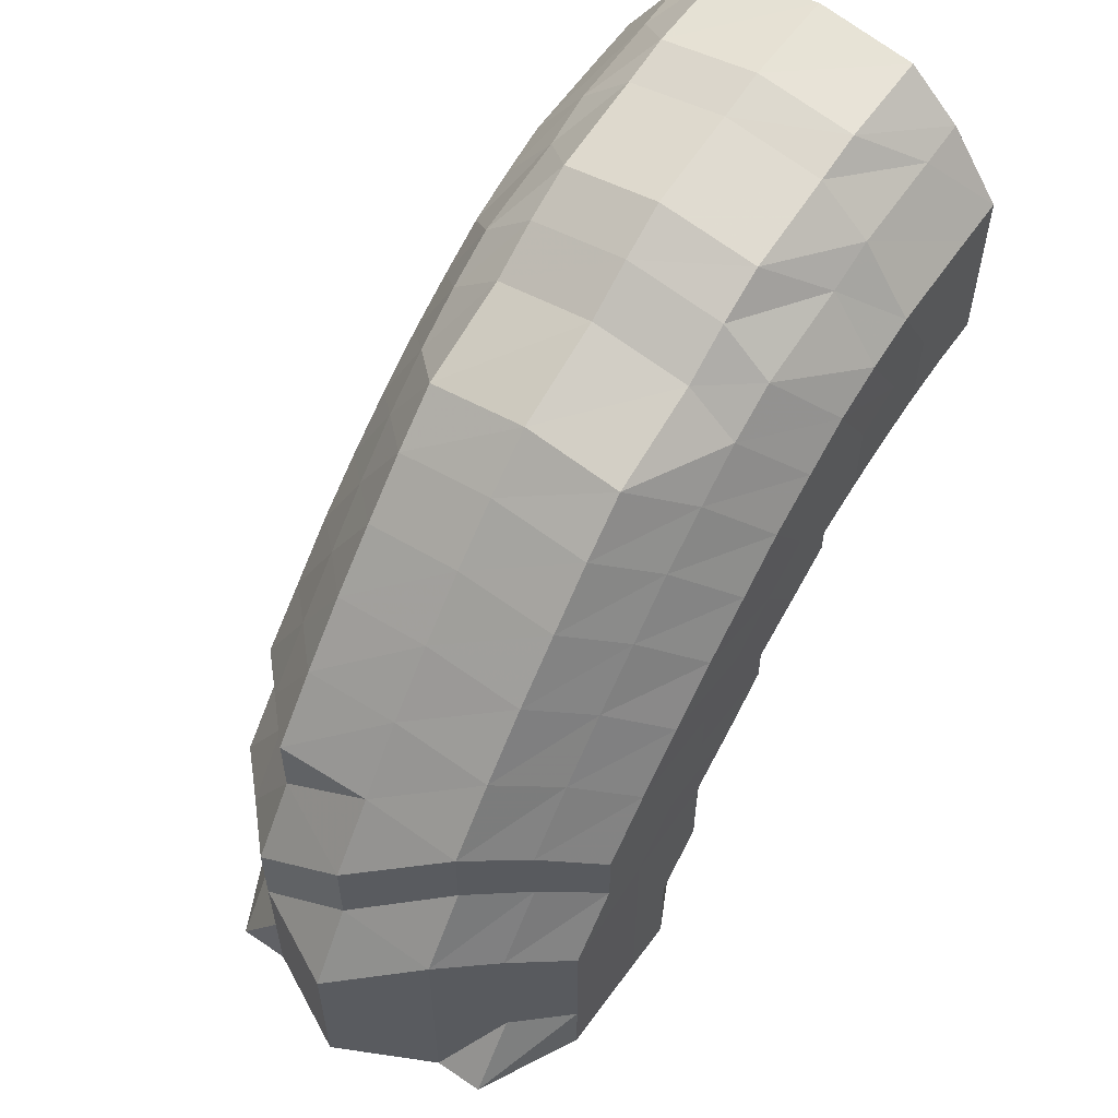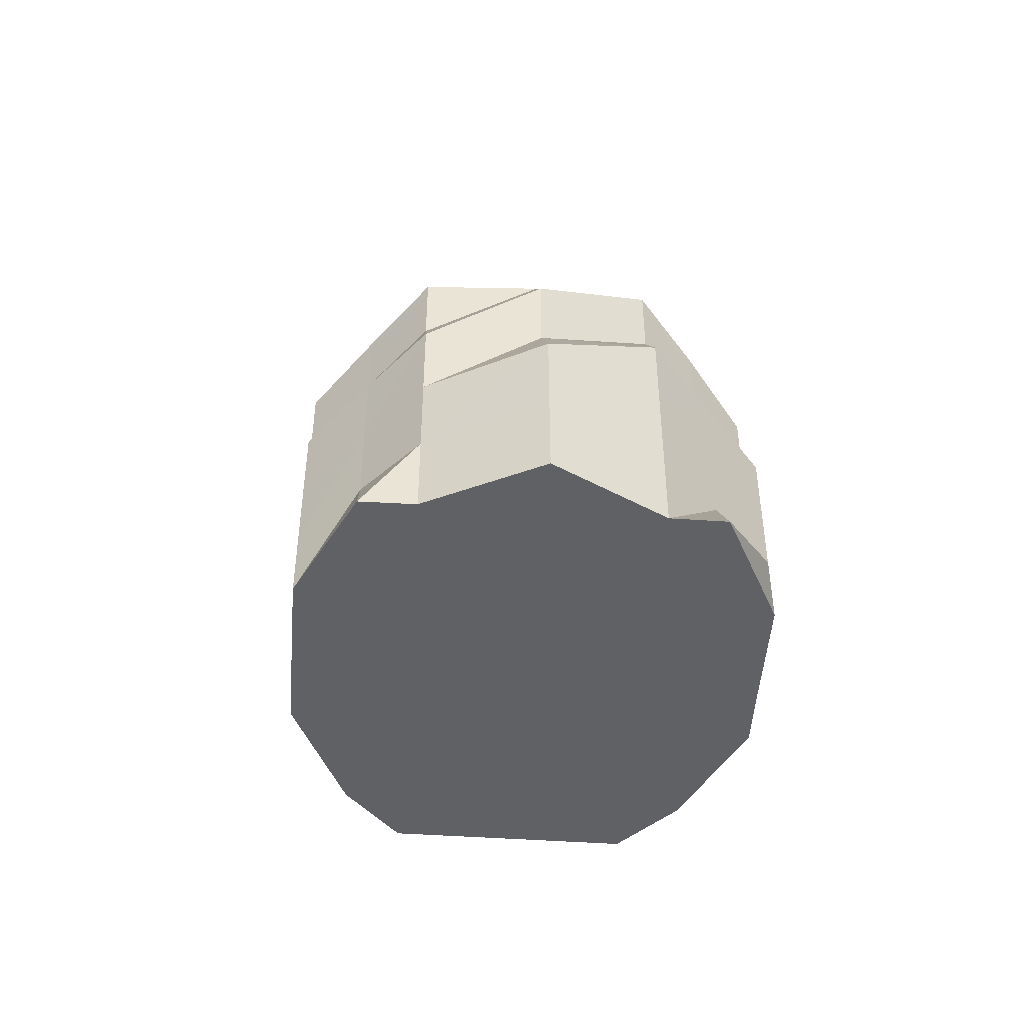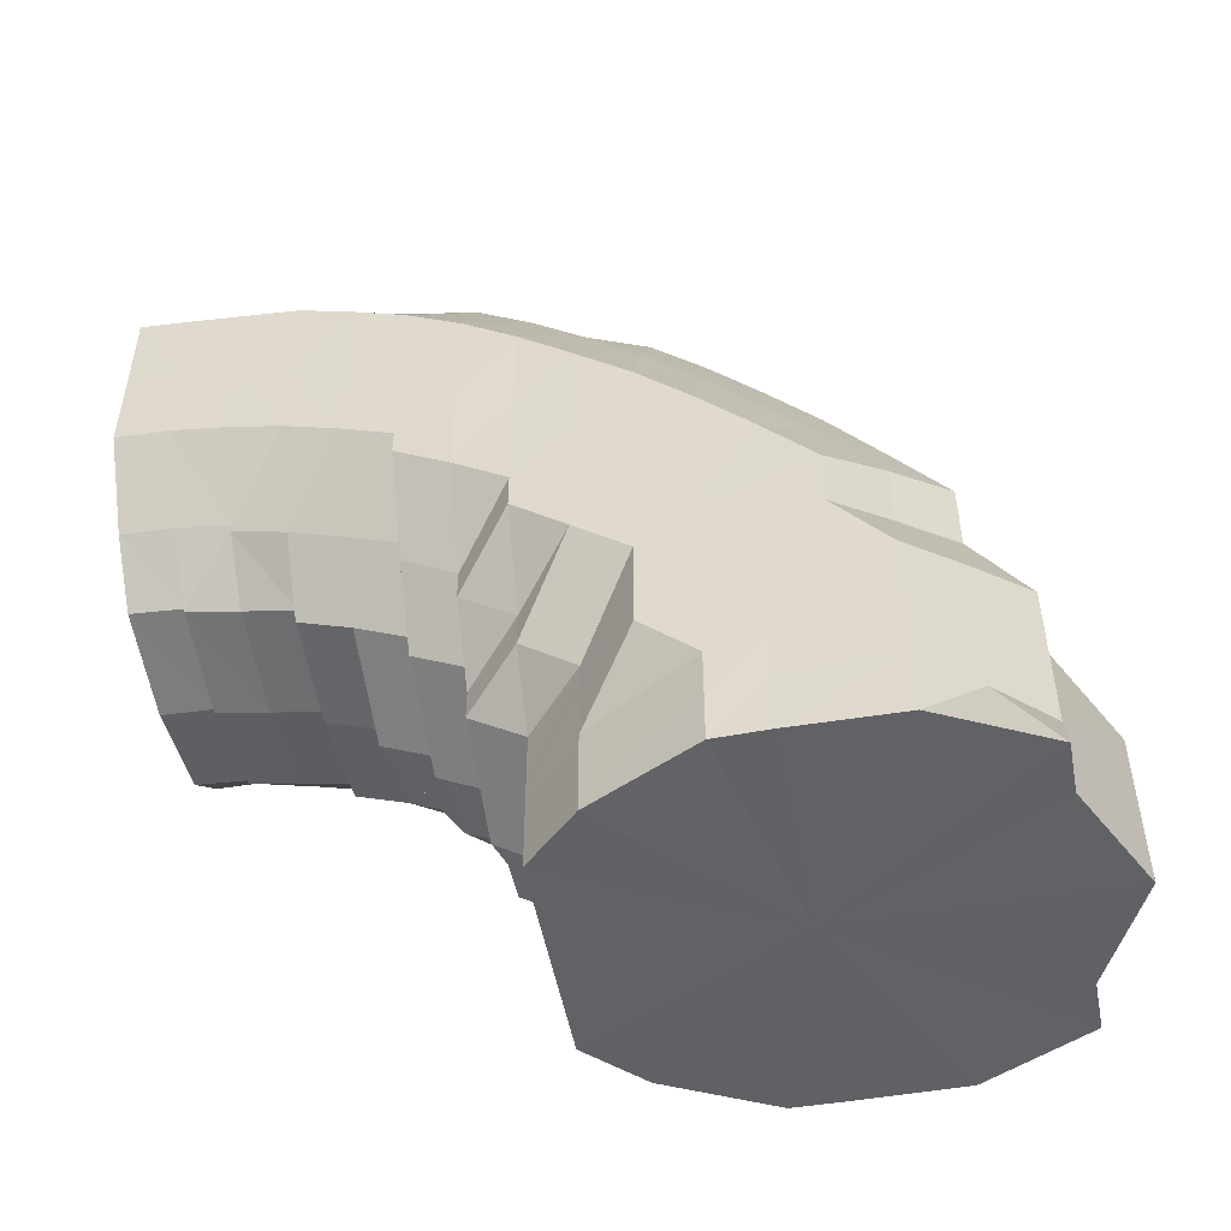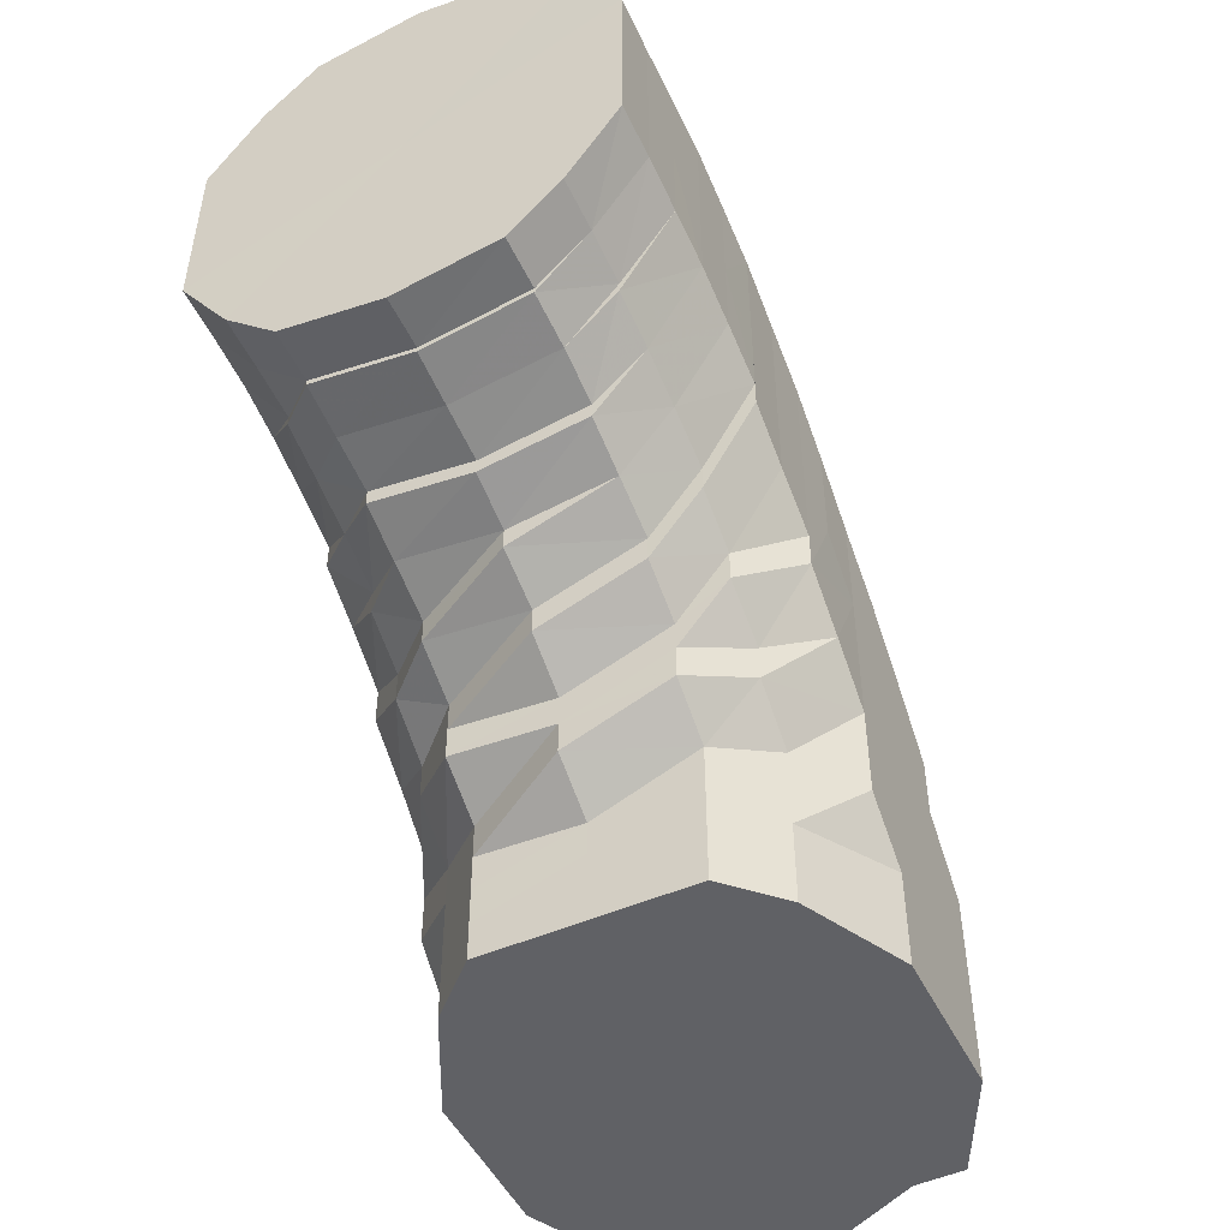
<metadata>
{"format":"obj","ext":"obj","renderer":"f3d","projection":"perspective","resolution":1024,"background":"white","views":[{"elev":56.3,"azim":-144.8,"up":"+Z"},{"elev":-48.7,"azim":175.8,"up":"+Z"},{"elev":-50.5,"azim":100.6,"up":"+Z"},{"elev":-49.1,"azim":25.7,"up":"+Z"}]}
</metadata>
<code>
o 31701
v 2173 1876 11.92
v 2173 1876 11.94
v 2173 1876 11.92
v 2173 1876 11.94
v 2173 1876 11.92
v 2173 1876 11.92
v 2173 1876 11.93
v 2173 1876 11.92
v 2173 1876 11.92
v 2173 1876 11.95
v 2173 1876 11.95
v 2173 1876 11.95
v 2173 1876 11.95
v 2173 1876 11.97
v 2173 1876 11.94
v 2173 1876 11.92
v 2173 1876 11.92
v 2173 1876 11.97
v 2173 1876 11.95
v 2173 1876 11.96
v 2173 1876 11.93
v 2173 1876 11.92
v 2173 1876 11.92
v 2173 1876 11.95
v 2173 1876 11.96
v 2173 1876 11.93
v 2173 1876 11.92
v 2173 1876 11.92
v 2173 1876 11.94
v 2173 1876 11.95
v 2173 1876 11.93
v 2173 1876 11.92
v 2173 1876 11.92
v 2173 1876 11.94
v 2173 1876 11.95
v 2173 1876 11.93
v 2173 1876 11.92
v 2173 1876 11.92
v 2173 1876 11.94
v 2173 1876 11.94
v 2173 1876 11.93
v 2173 1876 11.92
v 2173 1876 11.92
v 2173 1876 11.93
v 2173 1876 11.94
v 2173 1876 11.93
v 2173 1876 11.92
v 2173 1876 11.92
v 2173 1876 11.93
v 2173 1876 11.94
v 2173 1876 11.93
v 2173 1876 11.92
v 2173 1876 11.92
v 2173 1876 11.93
v 2173 1876 11.94
v 2173 1876 11.93
v 2173 1876 11.92
v 2173 1876 11.92
v 2173 1876 11.94
v 2173 1876 11.94
v 2173 1876 11.93
v 2173 1876 11.92
v 2173 1876 11.92
v 2173 1876 11.94
v 2173 1876 11.95
v 2173 1876 11.93
v 2173 1876 11.92
v 2173 1876 11.92
v 2173 1876 11.94
v 2173 1876 11.95
v 2173 1876 11.93
v 2173 1876 11.92
v 2173 1876 11.92
v 2173 1876 11.93
v 2173 1876 11.92
v 2173 1876 11.92
v 2173 1876 11.95
v 2173 1876 11.96
v 2173 1876 11.96
v 2173 1876 11.97
v 2173 1876 11.98
v 2173 1876 11.98
v 2173 1876 11.98
v 2173 1876 11.97
v 2173 1876 11.99
v 2173 1876 11.98
v 2173 1876 11.99
v 2173 1876 11.99
v 2173 1876 11.98
v 2173 1876 11.99
v 2173 1876 11.97
v 2173 1876 11.98
v 2173 1876 11.96
v 2173 1876 11.97
v 2173 1876 11.96
v 2173 1876 11.97
v 2173 1876 11.95
v 2173 1876 11.96
v 2173 1876 11.95
v 2173 1876 11.95
v 2173 1876 11.95
v 2173 1876 11.95
v 2173 1876 11.95
v 2173 1876 11.95
v 2173 1876 11.95
v 2173 1876 11.96
v 2173 1876 11.96
v 2173 1876 11.97
v 2173 1876 11.96
v 2173 1876 11.97
v 2173 1876 11.98
v 2173 1876 11.99
v 2173 1876 12
v 2173 1876 12.01
v 2173 1876 11.99
v 2173 1876 11.98
v 2173 1876 12.01
v 2173 1876 12.01
v 2173 1876 12.02
v 2173 1876 12.02
v 2173 1876 12.01
v 2173 1876 12.02
v 2173 1876 12
v 2173 1876 12.01
v 2173 1876 11.99
v 2173 1876 12
v 2173 1876 11.98
v 2173 1876 11.99
v 2173 1876 11.97
v 2173 1876 11.98
v 2173 1876 11.97
v 2173 1876 11.97
v 2173 1876 11.96
v 2173 1876 11.97
v 2173 1876 11.96
v 2173 1876 11.96
v 2173 1876 11.96
v 2173 1876 11.97
v 2173 1876 11.97
v 2173 1876 11.97
v 2173 1876 11.97
v 2173 1876 11.98
v 2173 1876 11.99
v 2173 1876 12
v 2173 1876 12.01
v 2173 1876 12.02
v 2173 1876 12
v 2173 1876 11.99
v 2173 1876 12.02
v 2173 1876 12.03
v 2173 1876 12.03
v 2173 1876 12.04
v 2173 1876 12.03
v 2173 1876 12.04
v 2173 1876 12.03
v 2173 1876 12.04
v 2173 1876 12.02
v 2173 1876 12.03
v 2173 1876 12.01
v 2173 1876 12.02
v 2173 1876 12
v 2173 1876 12.01
v 2173 1876 11.99
v 2173 1876 12
v 2173 1876 11.98
v 2173 1876 11.98
v 2173 1876 11.97
v 2173 1876 11.98
v 2173 1876 11.97
v 2173 1876 11.97
v 2173 1876 11.97
v 2173 1876 11.98
v 2173 1876 11.98
v 2173 1876 11.98
v 2173 1876 12
v 2173 1876 12.01
v 2173 1876 12.01
v 2173 1876 12.03
v 2173 1876 12
v 2173 1876 11.99
v 2173 1876 12.02
v 2173 1876 12.01
v 2173 1876 12.04
v 2173 1876 11.98
v 2173 1876 11.99
v 2173 1876 12.03
v 2173 1876 11.98
v 2173 1876 11.98
v 2173 1876 12.01
v 2173 1876 12
v 2173 1876 11.98
v 2173 1876 11.98
v 2173 1876 11.99
v 2173 1876 12
v 2173 1876 12.01
v 2173 1876 12
v 2173 1876 11.99
v 2173 1876 12.02
v 2173 1876 12
v 2173 1876 12.03
v 2173 1876 12.03
v 2173 1876 12.02
v 2173 1876 12.05
v 2173 1876 12.03
v 2173 1876 12.05
v 2173 1876 12.05
v 2173 1876 12.05
v 2173 1876 12.02
v 2173 1876 12.03
v 2173 1876 12.02
v 2173 1876 12
v 2173 1876 11.99
v 2173 1876 11.99
v 2173 1876 12.02
v 2173 1876 12
v 2173 1876 12
v 2173 1876 12
v 2173 1876 11.99
v 2173 1876 12.03
v 2173 1876 12.02
v 2173 1876 12
v 2173 1876 12.05
v 2173 1876 12.03
v 2173 1876 12.07
v 2173 1876 11.99
v 2173 1876 11.99
v 2173 1876 11.99
v 2173 1876 11.99
v 2173 1876 12
v 2173 1876 11.99
v 2173 1876 11.99
v 2173 1876 11.99
v 2173 1876 11.99
v 2173 1876 11.99
v 2173 1876 11.99
v 2173 1876 11.99
v 2173 1876 11.99
v 2173 1876 11.99
v 2173 1876 11.99
v 2173 1876 12
v 2173 1876 12
v 2173 1876 11.99
v 2173 1876 12.02
v 2173 1876 12.02
v 2173 1876 12
v 2173 1876 12.03
v 2173 1876 12
v 2173 1876 12.03
v 2173 1876 12.02
v 2173 1876 12.02
v 2173 1876 12
v 2173 1876 12.03
v 2173 1876 12.01
v 2173 1876 12.03
v 2173 1876 12.05
v 2173 1876 12.01
v 2173 1876 12.05
v 2173 1876 12.03
v 2173 1876 12.04
v 2173 1876 12
v 2173 1876 12.02
v 2173 1876 12.04
v 2173 1876 12.01
v 2173 1876 12.03
v 2173 1876 11.99
v 2173 1876 12.01
v 2173 1876 11.99
v 2173 1876 12
v 2173 1876 12.04
v 2173 1876 11.99
v 2173 1876 11.98
v 2173 1876 11.98
v 2173 1876 11.99
v 2173 1876 11.99
v 2173 1876 11.99
v 2173 1876 11.99
v 2173 1876 12.05
v 2173 1876 12.05
v 2173 1876 12.05
v 2173 1876 12.04
v 2173 1876 12.05
v 2173 1876 12.06
v 2173 1876 12.05
v 2173 1876 12.06
v 2173 1876 12.06
v 2173 1876 12.06
v 2173 1876 12.06
v 2173 1876 12.07
v 2173 1876 12.07
v 2173 1876 12.06
v 2173 1876 12.05
v 2173 1876 12.03
v 2173 1876 12.06
v 2173 1876 12.05
v 2173 1876 12.07
v 2173 1876 12.05
v 2173 1876 12.07
v 2173 1876 12.08
v 2173 1876 12.07
v 2173 1876 12.07
v 2173 1876 12.08
v 2173 1876 12.08
v 2173 1876 12.08
v 2173 1876 12.06
v 2173 1876 12.07
v 2173 1876 12.08
v 2173 1876 12.08
v 2173 1876 12.08
v 2173 1876 12.08
v 2173 1876 12.07
v 2173 1876 12.07
v 2173 1876 12.06
v 2173 1876 12.06
v 2173 1876 12.07
v 2173 1876 12.07
v 2173 1876 12.06
v 2173 1876 12.05
v 2173 1876 12.04
v 2173 1876 12.05
v 2173 1876 12.02
v 2173 1876 12
v 2173 1876 12
v 2173 1876 12
v 2173 1876 11.99
v 2173 1876 12
v 2173 1876 12
v 2173 1876 11.99
v 2173 1876 11.99
v 2173 1876 11.99
v 2173 1876 11.99
v 2173 1876 11.99
v 2173 1876 11.92
v 2173 1876 11.92
v 2173 1876 11.92
v 2173 1876 11.92
v 2173 1876 11.92
v 2173 1876 11.92
v 2173 1876 11.92
v 2173 1876 11.92
v 2173 1876 11.92
v 2173 1876 11.92
v 2173 1876 11.92
v 2173 1876 11.92
v 2173 1876 11.92
v 2173 1876 11.92
v 2173 1876 11.92
v 2173 1876 11.92
v 2173 1876 11.92
f 1 2 3
f 3 4 5
f 2 4 6
f 5 7 8
f 4 7 9
f 2 10 4
f 4 11 7
f 10 11 4
f 11 12 7
f 13 10 2
f 10 14 11
f 15 13 2
f 15 2 16
f 17 15 1
f 13 18 10
f 18 14 10
f 19 13 15
f 20 18 13
f 19 20 13
f 21 19 15
f 21 15 22
f 23 21 17
f 24 19 21
f 25 20 19
f 24 25 19
f 26 24 21
f 26 21 27
f 28 26 23
f 29 24 26
f 30 25 24
f 29 30 24
f 31 29 26
f 31 26 32
f 33 31 28
f 34 29 31
f 35 30 29
f 34 35 29
f 36 34 31
f 36 31 37
f 38 36 33
f 39 34 36
f 40 35 34
f 39 40 34
f 41 39 36
f 41 36 42
f 43 41 38
f 44 39 41
f 45 40 39
f 44 45 39
f 46 44 41
f 46 41 47
f 48 46 43
f 49 44 46
f 50 45 44
f 49 50 44
f 51 49 46
f 51 46 52
f 53 51 48
f 54 49 51
f 55 50 49
f 54 55 49
f 56 54 51
f 56 51 57
f 58 56 53
f 59 54 56
f 60 55 54
f 59 60 54
f 61 59 56
f 61 56 62
f 63 61 58
f 64 59 61
f 65 60 59
f 64 65 59
f 66 64 61
f 66 61 67
f 68 66 63
f 69 64 66
f 70 65 64
f 69 70 64
f 71 69 66
f 71 66 72
f 73 71 68
f 8 74 73
f 74 71 75
f 7 74 76
f 7 12 74
f 74 77 71
f 12 77 74
f 77 69 71
f 77 78 69
f 78 70 69
f 12 79 77
f 79 78 77
f 80 79 12
f 11 80 12
f 14 80 11
f 80 81 79
f 14 82 80
f 82 81 80
f 79 83 78
f 81 83 79
f 83 84 78
f 78 84 70
f 81 85 83
f 86 82 14
f 18 86 14
f 82 87 81
f 87 85 81
f 86 88 82
f 88 87 82
f 89 86 18
f 20 89 18
f 90 88 86
f 89 90 86
f 91 89 20
f 25 91 20
f 92 90 89
f 91 92 89
f 93 91 25
f 30 93 25
f 94 92 91
f 93 94 91
f 95 93 30
f 35 95 30
f 96 94 93
f 95 96 93
f 97 95 35
f 40 97 35
f 98 96 95
f 97 98 95
f 99 97 40
f 45 99 40
f 100 98 97
f 99 100 97
f 101 99 45
f 50 101 45
f 102 100 99
f 101 102 99
f 103 101 50
f 55 103 50
f 104 102 101
f 103 104 101
f 105 103 55
f 60 105 55
f 106 104 103
f 105 106 103
f 107 105 60
f 65 107 60
f 108 106 105
f 107 108 105
f 109 107 65
f 70 109 65
f 84 109 70
f 109 110 107
f 110 108 107
f 84 111 109
f 111 110 109
f 112 111 84
f 83 112 84
f 85 112 83
f 112 113 111
f 85 114 112
f 114 113 112
f 111 115 110
f 113 115 111
f 115 116 110
f 110 116 108
f 113 117 115
f 118 114 85
f 87 118 85
f 114 119 113
f 119 117 113
f 118 120 114
f 120 119 114
f 121 118 87
f 88 121 87
f 122 120 118
f 121 122 118
f 123 121 88
f 90 123 88
f 124 122 121
f 123 124 121
f 125 123 90
f 92 125 90
f 126 124 123
f 125 126 123
f 127 125 92
f 94 127 92
f 128 126 125
f 127 128 125
f 129 127 94
f 96 129 94
f 130 128 127
f 129 130 127
f 131 129 96
f 98 131 96
f 132 130 129
f 131 132 129
f 133 131 98
f 100 133 98
f 134 132 131
f 133 134 131
f 135 133 100
f 102 135 100
f 136 134 133
f 135 136 133
f 137 135 102
f 104 137 102
f 138 136 135
f 137 138 135
f 139 137 104
f 106 139 104
f 140 138 137
f 139 140 137
f 141 139 106
f 108 141 106
f 116 141 108
f 141 142 139
f 142 140 139
f 116 143 141
f 143 142 141
f 144 143 116
f 115 144 116
f 117 144 115
f 144 145 143
f 117 146 144
f 146 145 144
f 143 147 142
f 145 147 143
f 147 148 142
f 142 148 140
f 145 149 147
f 150 146 117
f 119 150 117
f 146 151 145
f 151 149 145
f 150 152 146
f 152 151 146
f 153 150 119
f 120 153 119
f 154 152 150
f 153 154 150
f 155 153 120
f 122 155 120
f 156 154 153
f 155 156 153
f 157 155 122
f 124 157 122
f 158 156 155
f 157 158 155
f 159 157 124
f 126 159 124
f 160 158 157
f 159 160 157
f 161 159 126
f 128 161 126
f 162 160 159
f 161 162 159
f 163 161 128
f 130 163 128
f 164 162 161
f 163 164 161
f 165 163 130
f 132 165 130
f 166 164 163
f 165 166 163
f 167 165 132
f 134 167 132
f 168 166 165
f 167 168 165
f 169 167 134
f 136 169 134
f 170 168 167
f 169 170 167
f 171 169 136
f 138 171 136
f 172 170 169
f 171 172 169
f 173 171 138
f 140 173 138
f 148 173 140
f 173 174 171
f 174 172 171
f 148 175 173
f 175 174 173
f 176 175 148
f 147 176 148
f 149 176 147
f 176 177 175
f 149 178 176
f 178 177 176
f 175 179 174
f 177 179 175
f 179 180 174
f 174 180 172
f 177 181 179
f 179 182 180
f 178 183 177
f 183 181 177
f 180 184 172
f 172 184 170
f 182 185 180
f 180 185 184
f 181 186 182
f 184 187 170
f 170 187 168
f 185 188 184
f 184 188 187
f 182 189 185
f 186 189 182
f 185 190 188
f 189 190 185
f 187 191 168
f 168 191 166
f 188 192 187
f 187 192 191
f 190 193 188
f 188 193 192
f 190 194 193
f 195 194 190
f 189 195 190
f 196 197 193
f 195 198 199
f 200 195 189
f 186 200 189
f 200 201 195
f 201 202 195
f 203 200 186
f 201 204 202
f 205 201 200
f 203 205 200
f 205 206 201
f 206 204 201
f 206 207 204
f 204 208 202
f 204 209 208
f 210 208 211
f 211 212 213
f 208 214 215
f 208 215 216
f 216 217 218
f 219 220 208
f 220 221 215
f 222 219 204
f 219 220 223
f 222 219 223
f 220 221 223
f 224 222 223
f 224 222 206
f 221 225 223
f 221 225 226
f 227 226 228
f 229 230 227
f 230 231 232
f 225 233 223
f 225 233 234
f 232 234 235
f 231 236 235
f 232 235 237
f 233 238 223
f 233 238 239
f 238 240 223
f 238 240 241
f 239 242 241
f 240 243 223
f 240 243 244
f 241 245 244
f 243 246 223
f 239 241 247
f 235 239 247
f 243 246 248
f 244 249 248
f 247 241 250
f 241 244 250
f 235 247 251
f 244 248 252
f 250 244 252
f 237 235 251
f 247 250 253
f 251 247 253
f 250 252 254
f 253 250 254
f 252 248 255
f 251 253 256
f 254 252 257
f 252 255 257
f 253 254 258
f 256 253 258
f 254 257 259
f 258 254 259
f 260 251 256
f 237 251 260
f 256 258 261
f 258 259 262
f 261 258 262
f 263 256 261
f 260 256 263
f 261 262 264
f 265 237 260
f 263 261 266
f 266 261 264
f 267 260 263
f 265 260 267
f 268 263 266
f 267 263 268
f 266 264 160
f 162 266 160
f 268 266 162
f 160 264 158
f 164 268 162
f 264 269 158
f 264 262 269
f 158 269 156
f 270 268 164
f 270 267 268
f 166 270 164
f 191 270 166
f 271 267 270
f 191 271 270
f 271 265 267
f 192 271 191
f 192 272 271
f 272 265 271
f 193 272 192
f 193 273 272
f 272 274 265
f 273 274 272
f 273 212 274
f 274 237 265
f 274 232 237
f 275 276 274
f 154 277 152
f 277 278 152
f 152 278 151
f 279 277 154
f 156 279 154
f 269 279 156
f 278 280 151
f 151 280 149
f 280 178 149
f 269 281 279
f 262 281 269
f 262 259 281
f 281 282 279
f 279 282 277
f 259 283 281
f 281 283 282
f 259 257 283
f 282 284 277
f 277 284 278
f 283 285 282
f 282 285 284
f 257 286 283
f 283 286 285
f 257 255 286
f 284 287 278
f 278 287 280
f 285 288 284
f 284 288 287
f 286 289 285
f 285 289 288
f 255 290 286
f 286 290 289
f 255 291 290
f 248 291 255
f 248 292 291
f 291 293 290
f 291 294 293
f 290 295 289
f 290 293 295
f 246 296 291
f 246 296 223
f 296 297 293
f 296 297 223
f 297 298 223
f 297 298 299
f 293 299 295
f 293 300 299
f 298 301 223
f 301 302 223
f 302 224 223
f 298 301 303
f 302 224 304
f 301 302 305
f 299 306 303
f 303 307 305
f 305 308 304
f 299 303 309
f 295 299 309
f 303 305 310
f 309 303 310
f 304 311 206
f 304 206 205
f 305 304 312
f 312 304 205
f 310 305 312
f 312 205 203
f 310 312 313
f 313 312 203
f 309 310 314
f 314 310 313
f 295 309 315
f 315 309 314
f 289 295 315
f 289 315 288
f 288 315 316
f 315 314 316
f 288 316 287
f 314 313 317
f 316 314 317
f 313 203 318
f 317 313 318
f 318 203 186
f 318 186 181
f 183 318 181
f 317 318 183
f 316 317 319
f 319 317 183
f 287 316 319
f 319 183 178
f 287 319 280
f 280 319 178
f 320 321 322
f 322 323 324
f 325 326 327
f 327 328 329
f 329 330 331
f 332 333 334
f 333 335 334
f 336 332 334
f 335 337 334
f 338 336 334
f 337 339 334
f 340 338 334
f 339 341 334
f 342 340 334
f 341 343 334
f 344 342 334
f 343 345 334
f 346 344 334
f 345 347 334
f 348 346 334
f 347 348 334

</code>
